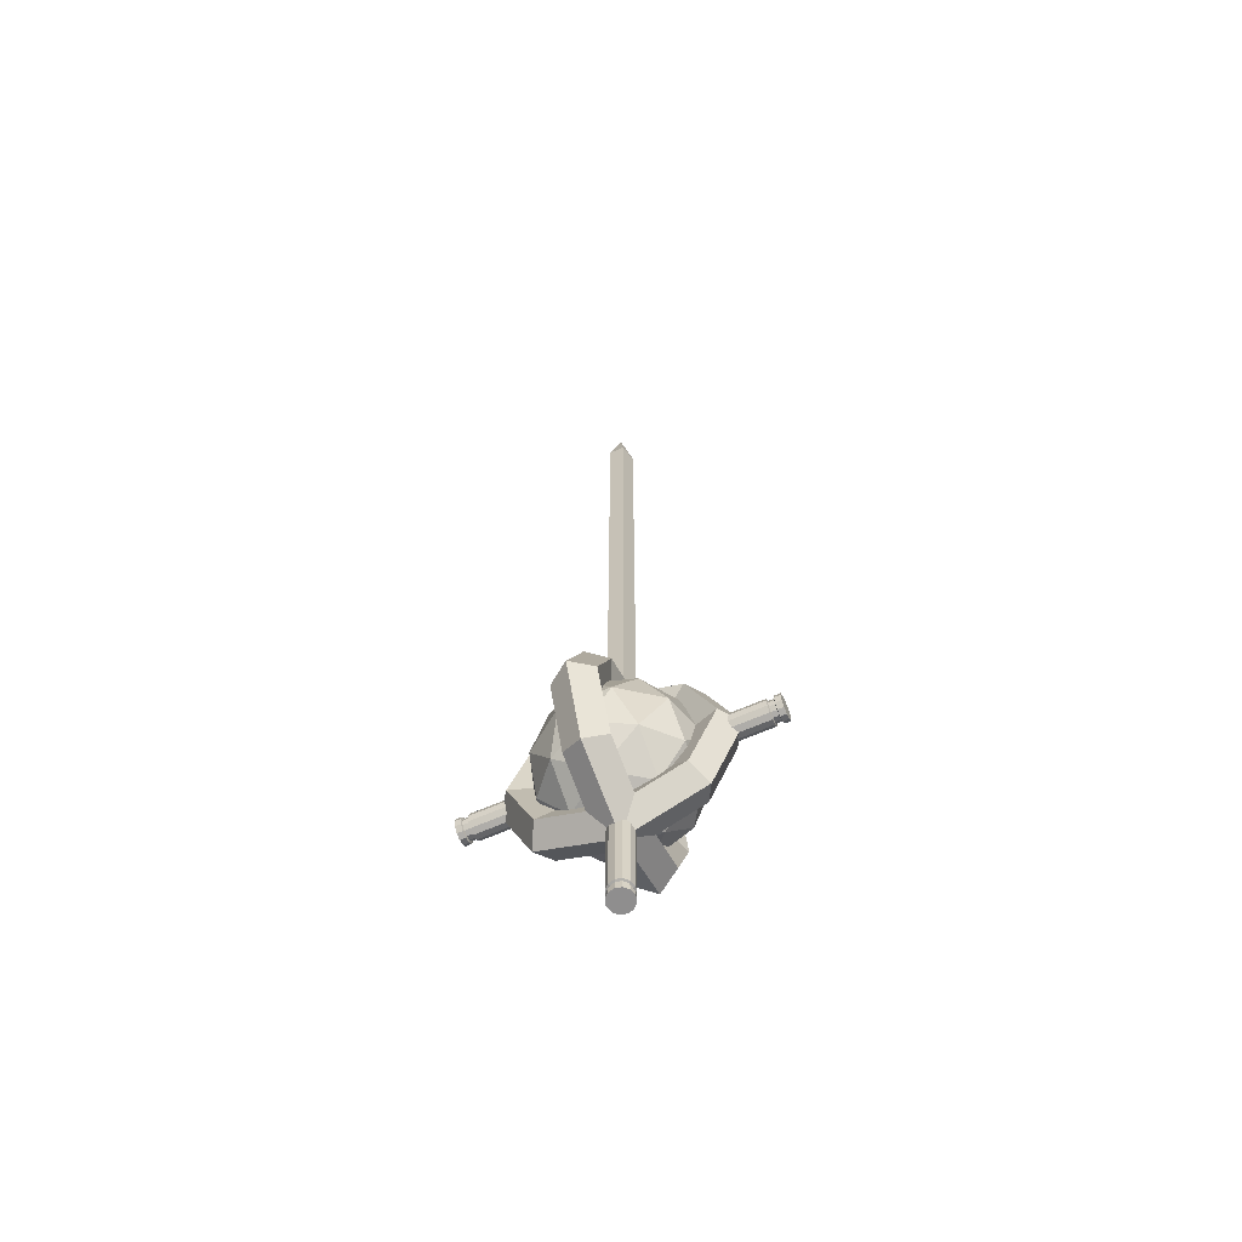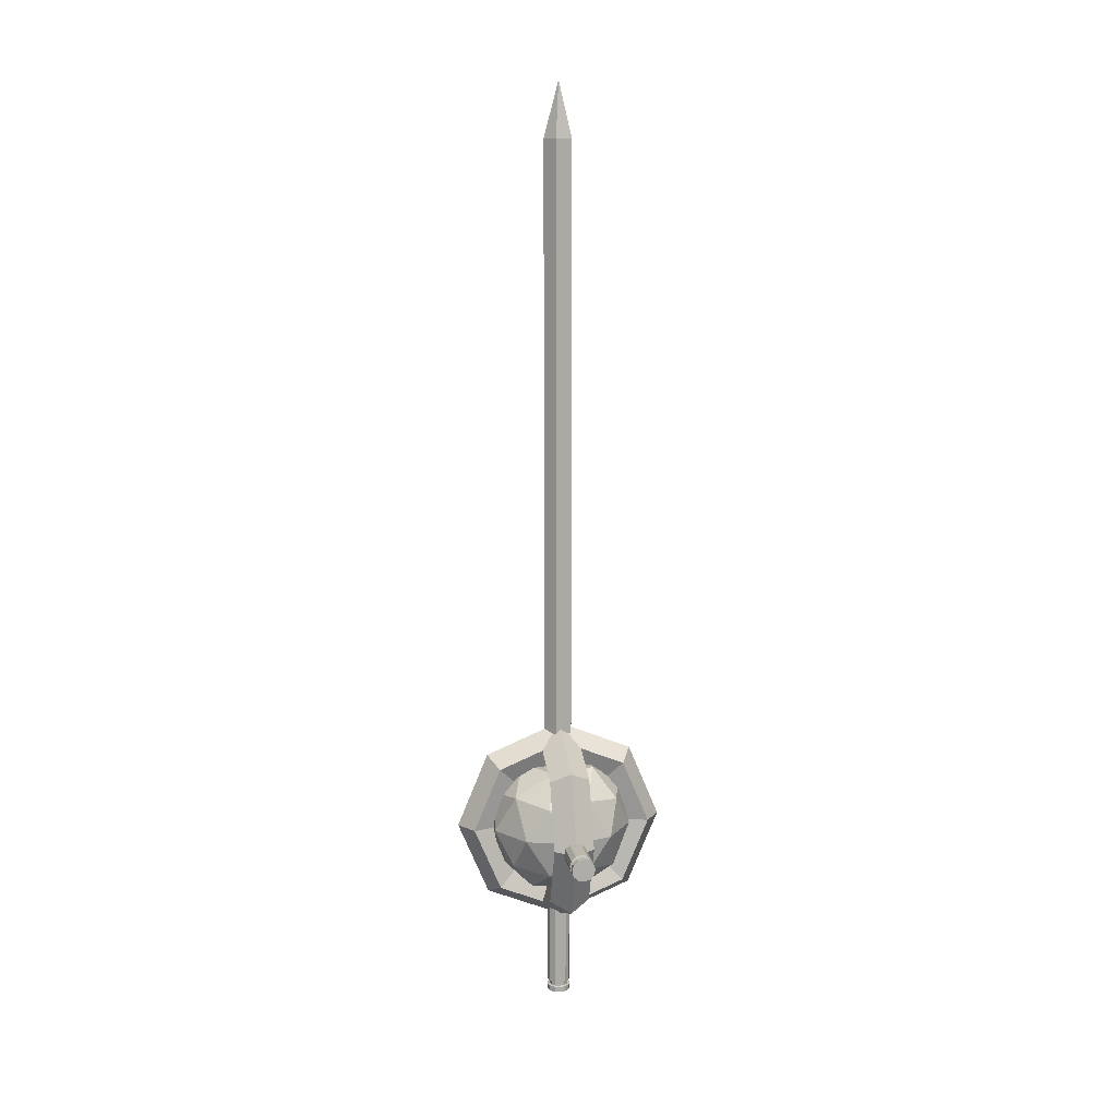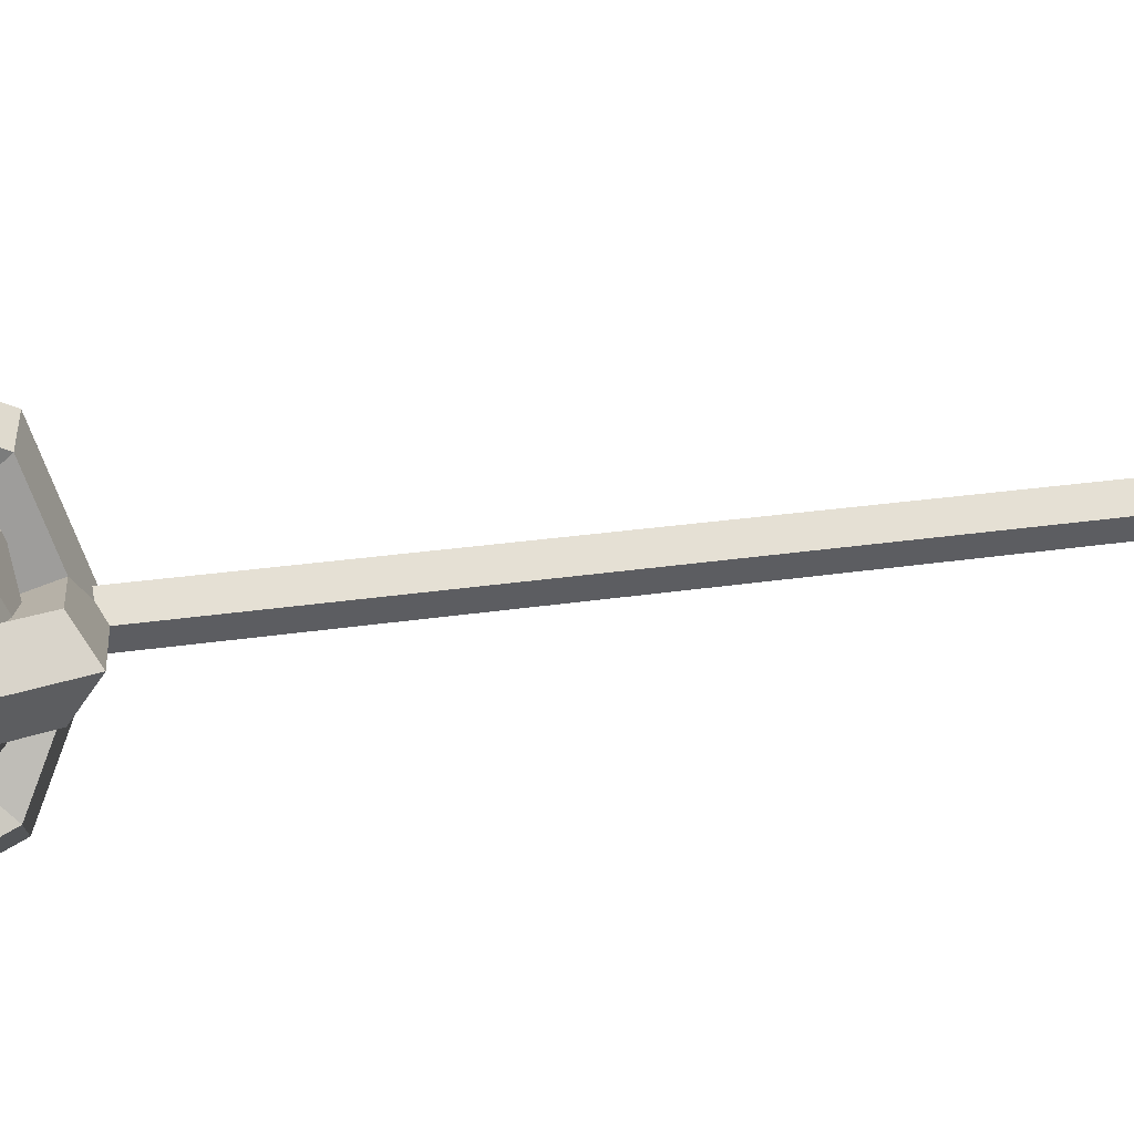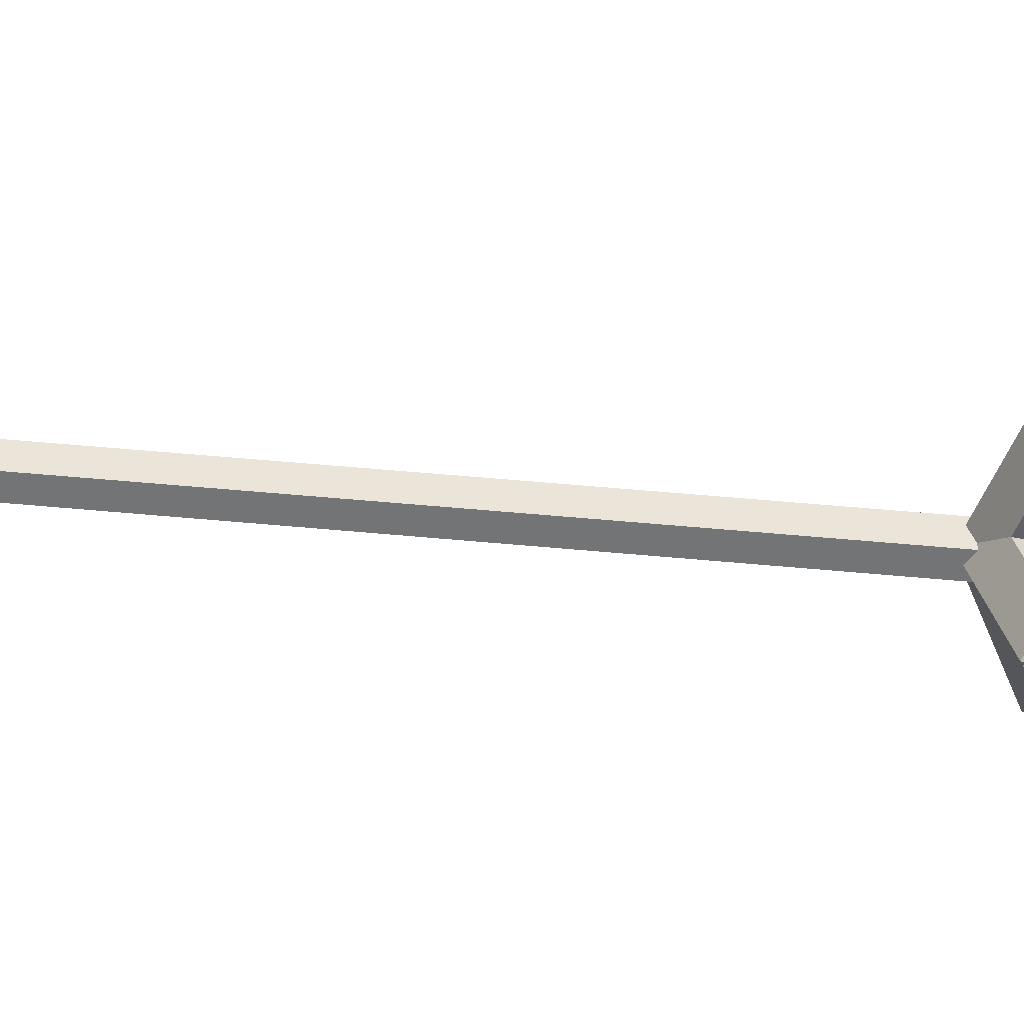
<metadata>
{"format":"obj","ext":"obj","renderer":"f3d","projection":"perspective","resolution":1024,"background":"white","views":[{"elev":-65.0,"azim":-66.2,"up":"+Y"},{"elev":13.2,"azim":169.9,"up":"+Y"},{"elev":12.6,"azim":64.0,"up":"+Z"},{"elev":32.7,"azim":-81.5,"up":"+Z"}]}
</metadata>
<code>
o Icosphere
v 0 -0.25 0
v 0.1809 -0.1118 0.1314
v -0.0691 -0.1118 0.2127
v -0.2236 -0.1118 0
v -0.0691 -0.1118 -0.2127
v 0.1809 -0.1118 -0.1314
v 0.0691 0.1118 0.2127
v -0.1809 0.1118 0.1314
v -0.1809 0.1118 -0.1314
v 0.0691 0.1118 -0.2127
v 0.2236 0.1118 0
v 0 0.25 0
v -0.04061 -0.2127 0.125
v 0.1063 -0.2127 0.07725
v 0.06572 -0.1314 0.2023
v 0.2127 -0.1314 0
v 0.1063 -0.2127 -0.07725
v -0.1314 -0.2127 0
v -0.172 -0.1314 0.125
v -0.04061 -0.2127 -0.125
v -0.172 -0.1314 -0.125
v 0.06572 -0.1314 -0.2023
v 0.2378 0 0.07725
v 0.2378 0 -0.07725
v 0 0 0.25
v 0.1469 0 0.2023
v -0.2378 0 0.07725
v -0.1469 0 0.2023
v -0.1469 0 -0.2023
v -0.2378 0 -0.07725
v 0.1469 0 -0.2023
v 0 0 -0.25
v 0.172 0.1314 0.125
v -0.06572 0.1314 0.2023
v -0.2127 0.1314 0
v -0.06572 0.1314 -0.2023
v 0.172 0.1314 -0.125
v 0.04061 0.2127 0.125
v 0.1314 0.2127 0
v -0.1063 0.2127 0.07725
v -0.1063 0.2127 -0.07725
v 0.04061 0.2127 -0.125
v 0 0.25 0
v 0.04922 0.2149 0
v 0.01521 0.2149 0.04093
v -0.03982 0.2149 0.02529
v -0.03982 0.2149 -0.02529
v 0.01521 0.2149 -0.04093
v 0.04922 2.346 0
v -0 2.532 0
v 0.01521 2.346 0.04093
v -0.03982 2.346 0.02529
v -0.03982 2.346 -0.02529
v 0.01521 2.346 -0.04093
f 1 14 13
f 2 14 16
f 1 13 18
f 1 18 20
f 1 20 17
f 2 16 23
f 3 15 25
f 4 19 27
f 5 21 29
f 6 22 31
f 2 23 26
f 3 25 28
f 4 27 30
f 5 29 32
f 6 31 24
f 7 33 38
f 8 34 40
f 9 35 41
f 10 36 42
f 11 37 39
f 40 38 45 46
f 39 37 42
f 37 10 42
f 39 42 48 44
f 42 36 41
f 36 9 41
f 41 40 46 47
f 41 35 40
f 35 8 40
f 38 39 44 45
f 40 34 38
f 34 7 38
f 42 41 47 48
f 38 33 39
f 33 11 39
f 24 37 11
f 24 31 37
f 31 10 37
f 32 36 10
f 32 29 36
f 29 9 36
f 30 35 9
f 30 27 35
f 27 8 35
f 28 34 8
f 28 25 34
f 25 7 34
f 26 33 7
f 26 23 33
f 23 11 33
f 31 32 10
f 31 22 32
f 22 5 32
f 29 30 9
f 29 21 30
f 21 4 30
f 27 28 8
f 27 19 28
f 19 3 28
f 25 26 7
f 25 15 26
f 15 2 26
f 23 24 11
f 23 16 24
f 16 6 24
f 17 22 6
f 17 20 22
f 20 5 22
f 20 21 5
f 20 18 21
f 18 4 21
f 18 19 4
f 18 13 19
f 13 3 19
f 16 17 6
f 16 14 17
f 14 1 17
f 13 15 3
f 13 14 15
f 14 2 15
f 46 45 51 52
f 44 48 54 49
f 47 46 52 53
f 45 44 49 51
f 48 47 53 54
f 49 54 50
f 54 53 50
f 53 52 50
f 52 51 50
f 51 49 50
l 12 43
o Torus
v 0.3564 0 0
v 0.3071 -0 0.06778
v 0.2274 -0 0.04189
v 0.2274 0 -0.04189
v 0.3071 0 -0.06778
v 0.252 0.252 0
v 0.2172 0.2172 0.06778
v 0.1608 0.1608 0.04189
v 0.1608 0.1608 -0.04189
v 0.2172 0.2172 -0.06778
v 0 0.3564 0
v 0 0.3071 0.06778
v 0 0.2274 0.04189
v 0 0.2274 -0.04189
v 0 0.3071 -0.06778
v -0.252 0.252 0
v -0.2172 0.2172 0.06778
v -0.1608 0.1608 0.04189
v -0.1608 0.1608 -0.04189
v -0.2172 0.2172 -0.06778
v -0.3564 0 0
v -0.3071 0 0.06778
v -0.2274 0 0.04189
v -0.2274 0 -0.04189
v -0.3071 0 -0.06778
v -0.252 -0.252 -0
v -0.2172 -0.2172 0.06778
v -0.1608 -0.1608 0.04189
v -0.1608 -0.1608 -0.04189
v -0.2172 -0.2172 -0.06778
v 0 -0.3564 -0
v 0 -0.3071 0.06778
v 0 -0.2274 0.04189
v 0 -0.2274 -0.04189
v 0 -0.3071 -0.06778
v 0.252 -0.252 -0
v 0.2172 -0.2172 0.06778
v 0.1608 -0.1608 0.04189
v 0.1608 -0.1608 -0.04189
v 0.2172 -0.2172 -0.06778
f 55 60 61 56
f 56 61 62 57
f 57 62 63 58
f 58 63 64 59
f 59 64 60 55
f 60 65 66 61
f 61 66 67 62
f 62 67 68 63
f 63 68 69 64
f 64 69 65 60
f 65 70 71 66
f 66 71 72 67
f 67 72 73 68
f 68 73 74 69
f 69 74 70 65
f 70 75 76 71
f 71 76 77 72
f 72 77 78 73
f 73 78 79 74
f 74 79 75 70
f 75 80 81 76
f 76 81 82 77
f 77 82 83 78
f 78 83 84 79
f 79 84 80 75
f 80 85 86 81
f 81 86 87 82
f 82 87 88 83
f 83 88 89 84
f 84 89 85 80
f 85 90 91 86
f 86 91 92 87
f 87 92 93 88
f 88 93 94 89
f 89 94 90 85
f 90 55 56 91
f 91 56 57 92
f 92 57 58 93
f 93 58 59 94
f 94 59 55 90
o Torus.001
v -0 0 -0.3564
v 0.06778 -0 -0.3071
v 0.04189 -0 -0.2274
v -0.04189 0 -0.2274
v -0.06778 0 -0.3071
v 0 0.252 -0.252
v 0.06778 0.2172 -0.2172
v 0.04189 0.1608 -0.1608
v -0.04189 0.1608 -0.1608
v -0.06778 0.2172 -0.2172
v 0 0.3564 -0
v 0.06778 0.3071 -0
v 0.04189 0.2274 -0
v -0.04189 0.2274 -0
v -0.06778 0.3071 -0
v 0 0.252 0.252
v 0.06778 0.2172 0.2172
v 0.04189 0.1608 0.1608
v -0.04189 0.1608 0.1608
v -0.06778 0.2172 0.2172
v 0 0 0.3564
v 0.06778 0 0.3071
v 0.04189 0 0.2274
v -0.04189 0 0.2274
v -0.06778 0 0.3071
v 0 -0.252 0.252
v 0.06778 -0.2172 0.2172
v 0.04189 -0.1608 0.1608
v -0.04189 -0.1608 0.1608
v -0.06778 -0.2172 0.2172
v -0 -0.3564 -0
v 0.06778 -0.3071 -0
v 0.04189 -0.2274 -0
v -0.04189 -0.2274 -0
v -0.06778 -0.3071 -0
v -0 -0.252 -0.252
v 0.06778 -0.2172 -0.2172
v 0.04189 -0.1608 -0.1608
v -0.04189 -0.1608 -0.1608
v -0.06778 -0.2172 -0.2172
f 95 100 101 96
f 96 101 102 97
f 97 102 103 98
f 98 103 104 99
f 99 104 100 95
f 100 105 106 101
f 101 106 107 102
f 102 107 108 103
f 103 108 109 104
f 104 109 105 100
f 105 110 111 106
f 106 111 112 107
f 107 112 113 108
f 108 113 114 109
f 109 114 110 105
f 110 115 116 111
f 111 116 117 112
f 112 117 118 113
f 113 118 119 114
f 114 119 115 110
f 115 120 121 116
f 116 121 122 117
f 117 122 123 118
f 118 123 124 119
f 119 124 120 115
f 120 125 126 121
f 121 126 127 122
f 122 127 128 123
f 123 128 129 124
f 124 129 125 120
f 125 130 131 126
f 126 131 132 127
f 127 132 133 128
f 128 133 134 129
f 129 134 130 125
f 130 95 96 131
f 131 96 97 132
f 132 97 98 133
f 133 98 99 134
f 134 99 95 130
o Cylinder
v 0 -0.6453 -0.0394
v 0 -0.2988 -0.0394
v 0.0197 -0.6453 -0.03412
v 0.0197 -0.2988 -0.03412
v 0.03412 -0.6453 -0.0197
v 0.03412 -0.2988 -0.0197
v 0.0394 -0.6453 0
v 0.0394 -0.2988 0
v 0.03412 -0.6453 0.0197
v 0.03412 -0.2988 0.0197
v 0.0197 -0.6453 0.03412
v 0.0197 -0.2988 0.03412
v 0 -0.6453 0.0394
v 0 -0.2988 0.0394
v -0.0197 -0.6453 0.03412
v -0.0197 -0.2988 0.03412
v -0.03412 -0.6453 0.0197
v -0.03412 -0.2988 0.0197
v -0.0394 -0.6453 0
v -0.0394 -0.2988 0
v -0.03412 -0.6453 -0.0197
v -0.03412 -0.2988 -0.0197
v -0.0197 -0.6453 -0.03412
v -0.0197 -0.2988 -0.03412
v 0 -0.6259 -0.0394
v 0.0197 -0.6259 -0.03412
v 0.03412 -0.6259 -0.0197
v 0.0394 -0.6259 0
v 0.03412 -0.6259 0.0197
v 0.0197 -0.6259 0.03412
v 0 -0.6259 0.0394
v -0.0197 -0.6259 0.03412
v -0.03412 -0.6259 0.0197
v -0.0394 -0.6259 0
v -0.03412 -0.6259 -0.0197
v -0.0197 -0.6259 -0.03412
v 0 -0.6053 -0.0394
v 0.0197 -0.6053 -0.03412
v 0.03412 -0.6053 -0.0197
v 0.0394 -0.6053 0
v 0.03412 -0.6053 0.0197
v 0.0197 -0.6053 0.03412
v 0 -0.6053 0.0394
v -0.0197 -0.6053 0.03412
v -0.03412 -0.6053 0.0197
v -0.0394 -0.6053 0
v -0.03412 -0.6053 -0.0197
v -0.0197 -0.6053 -0.03412
v 0.01628 -0.6071 -0.02821
v 0.01628 -0.6241 -0.02821
v 0.02821 -0.6071 -0.01628
v 0.02821 -0.6241 -0.01628
v 0.03257 -0.6071 -0
v 0.03257 -0.6241 -0
v 0.02821 -0.6071 0.01628
v 0.02821 -0.6241 0.01628
v 0.01628 -0.6071 0.02821
v 0.01628 -0.6241 0.02821
v 0 -0.6071 0.03257
v 0 -0.6241 0.03257
v -0.01628 -0.6071 0.02821
v -0.01628 -0.6241 0.02821
v -0.02821 -0.6071 0.01628
v -0.02821 -0.6241 0.01628
v -0.03257 -0.6071 -0
v -0.03257 -0.6241 -0
v -0.02821 -0.6071 -0.01628
v -0.02821 -0.6241 -0.01628
v -0.01628 -0.6071 -0.02821
v -0.01628 -0.6241 -0.02821
v 0 -0.6241 -0.03257
v 0 -0.6071 -0.03257
f 171 136 138 172
f 172 138 140 173
f 173 140 142 174
f 174 142 144 175
f 175 144 146 176
f 176 146 148 177
f 177 148 150 178
f 178 150 152 179
f 179 152 154 180
f 180 154 156 181
f 138 136 158 156 154 152 150 148 146 144 142 140
f 181 156 158 182
f 182 158 136 171
f 135 137 139 141 143 145 147 149 151 153 155 157
f 157 170 159 135
f 155 169 170 157
f 153 168 169 155
f 151 167 168 153
f 149 166 167 151
f 147 165 166 149
f 145 164 165 147
f 143 163 164 145
f 141 162 163 143
f 139 161 162 141
f 137 160 161 139
f 135 159 160 137
f 161 160 184 186
f 174 175 189 187
f 169 168 200 202
f 182 171 206 203
f 162 161 186 188
f 175 176 191 189
f 170 169 202 204
f 163 162 188 190
f 176 177 193 191
f 159 170 204 205
f 164 163 190 192
f 177 178 195 193
f 204 203 206 205
f 202 201 203 204
f 200 199 201 202
f 198 197 199 200
f 196 195 197 198
f 194 193 195 196
f 192 191 193 194
f 190 189 191 192
f 188 187 189 190
f 186 185 187 188
f 184 183 185 186
f 205 206 183 184
f 181 182 203 201
f 168 167 198 200
f 173 174 187 185
f 160 159 205 184
f 180 181 201 199
f 167 166 196 198
f 172 173 185 183
f 179 180 199 197
f 166 165 194 196
f 171 172 183 206
f 178 179 197 195
f 165 164 192 194
o Cylinder.001
v 0 0.0356 0.4746
v 0.01959 0.03035 0.4746
v 0.03394 0.01601 0.4746
v 0.03919 -0.003585 0.4746
v 0.03394 -0.02318 0.4746
v 0.01959 -0.03752 0.4746
v 0 -0.04277 0.4746
v -0.01959 -0.03752 0.4746
v -0.03394 -0.02318 0.4746
v -0.03919 -0.003585 0.4746
v -0.03394 0.01601 0.4746
v -0.01959 0.03035 0.4746
v 0 0.0356 0
v 0.01959 0.03035 0
v 0.03394 0.01601 0
v 0.03919 -0.003585 0
v 0.03394 -0.02318 -0
v 0.01959 -0.03752 -0
v 0 -0.04277 -0
v -0.01959 -0.03752 -0
v -0.03394 -0.02318 -0
v -0.03919 -0.003585 0
v -0.03394 0.01601 0
v -0.01959 0.03035 0
v 0 0.0356 0.456
v 0.01959 0.03035 0.456
v 0.03394 0.01601 0.456
v 0.03919 -0.003585 0.456
v 0.03394 -0.02318 0.456
v 0.01959 -0.03752 0.456
v 0 -0.04277 0.456
v -0.01959 -0.03752 0.456
v -0.03394 -0.02318 0.456
v -0.03919 -0.003585 0.456
v -0.03394 0.01601 0.456
v -0.01959 0.03035 0.456
v 0.01959 0.03035 0.4341
v 0.03394 0.01601 0.4341
v 0.03919 -0.003585 0.4341
v 0.03394 -0.02318 0.4341
v 0.01959 -0.03752 0.4341
v 0 -0.04277 0.4341
v -0.01959 -0.03752 0.4341
v -0.03394 -0.02318 0.4341
v -0.03919 -0.003585 0.4341
v -0.03394 0.01601 0.4341
v -0.01959 0.03035 0.4341
v 0 0.0356 0.4341
v -0 0.02848 0.4361
v -0 0.02848 0.454
v -0.01603 0.02419 0.454
v -0.02777 0.01245 0.454
v -0.03207 -0.003585 0.454
v -0.02777 -0.01962 0.454
v -0.01603 -0.03136 0.454
v -0 -0.03565 0.454
v 0.01603 -0.03136 0.454
v 0.02777 -0.01962 0.454
v 0.03207 -0.003585 0.454
v 0.02777 0.01245 0.454
v 0.01603 0.02419 0.454
v 0.01603 0.02419 0.4361
v 0.02777 0.01245 0.4361
v 0.03207 -0.003585 0.4361
v 0.02777 -0.01962 0.4361
v 0.01603 -0.03136 0.4361
v -0 -0.03565 0.4361
v -0.01603 -0.03136 0.4361
v -0.02777 -0.01962 0.4361
v -0.03207 -0.003585 0.4361
v -0.02777 0.01245 0.4361
v -0.01603 0.02419 0.4361
v 0 0.0356 -0.4746
v 0.01959 0.03035 -0.4746
v 0.03394 0.01601 -0.4746
v 0.03919 -0.003585 -0.4746
v 0.03394 -0.02318 -0.4746
v 0.01959 -0.03752 -0.4746
v 0 -0.04277 -0.4746
v -0.01959 -0.03752 -0.4746
v -0.03394 -0.02318 -0.4746
v -0.03919 -0.003585 -0.4746
v -0.03394 0.01601 -0.4746
v -0.01959 0.03035 -0.4746
v 0 0.0356 -0.456
v 0.01959 0.03035 -0.456
v 0.03394 0.01601 -0.456
v 0.03919 -0.003585 -0.456
v 0.03394 -0.02318 -0.456
v 0.01959 -0.03752 -0.456
v 0 -0.04277 -0.456
v -0.01959 -0.03752 -0.456
v -0.03394 -0.02318 -0.456
v -0.03919 -0.003585 -0.456
v -0.03394 0.01601 -0.456
v -0.01959 0.03035 -0.456
v 0.01959 0.03035 -0.4341
v 0.03394 0.01601 -0.4341
v 0.03919 -0.003585 -0.4341
v 0.03394 -0.02318 -0.4341
v 0.01959 -0.03752 -0.4341
v 0 -0.04277 -0.4341
v -0.01959 -0.03752 -0.4341
v -0.03394 -0.02318 -0.4341
v -0.03919 -0.003585 -0.4341
v -0.03394 0.01601 -0.4341
v -0.01959 0.03035 -0.4341
v 0 0.0356 -0.4341
v -0 0.02848 -0.4361
v -0 0.02848 -0.454
v -0.01603 0.02419 -0.454
v -0.02777 0.01245 -0.454
v -0.03207 -0.003585 -0.454
v -0.02777 -0.01962 -0.454
v -0.01603 -0.03136 -0.454
v -0 -0.03565 -0.454
v 0.01603 -0.03136 -0.454
v 0.02777 -0.01962 -0.454
v 0.03207 -0.003585 -0.454
v 0.02777 0.01245 -0.454
v 0.01603 0.02419 -0.454
v 0.01603 0.02419 -0.4361
v 0.02777 0.01245 -0.4361
v 0.03207 -0.003585 -0.4361
v 0.02777 -0.01962 -0.4361
v 0.01603 -0.03136 -0.4361
v -0 -0.03565 -0.4361
v -0.01603 -0.03136 -0.4361
v -0.02777 -0.01962 -0.4361
v -0.03207 -0.003585 -0.4361
v -0.02777 0.01245 -0.4361
v -0.01603 0.02419 -0.4361
f 231 207 208 232
f 232 208 209 233
f 233 209 210 234
f 234 210 211 235
f 235 211 212 236
f 236 212 213 237
f 237 213 214 238
f 238 214 215 239
f 239 215 216 240
f 240 216 217 241
f 208 207 218 217 216 215 214 213 212 211 210 209
f 241 217 218 242
f 242 218 207 231
f 236 237 262 263
f 247 246 271 272
f 254 253 278 255
f 237 238 261 262
f 246 245 270 271
f 253 252 277 278
f 238 239 260 261
f 245 244 269 270
f 231 232 267 256
f 252 251 276 277
f 239 240 259 260
f 244 243 268 269
f 219 254 243 220
f 220 243 244 221
f 221 244 245 222
f 222 245 246 223
f 223 246 247 224
f 224 247 248 225
f 225 248 249 226
f 226 249 250 227
f 227 250 251 228
f 228 251 252 229
f 229 252 253 230
f 230 253 254 219
f 278 257 256 255
f 277 258 257 278
f 276 259 258 277
f 275 260 259 276
f 274 261 260 275
f 273 262 261 274
f 272 263 262 273
f 271 264 263 272
f 270 265 264 271
f 269 266 265 270
f 268 267 266 269
f 255 256 267 268
f 248 247 272 273
f 235 236 263 264
f 242 231 256 257
f 249 248 273 274
f 234 235 264 265
f 241 242 257 258
f 250 249 274 275
f 233 234 265 266
f 243 254 255 268
f 240 241 258 259
f 251 250 275 276
f 232 233 266 267
f 291 292 280 279
f 292 293 281 280
f 293 294 282 281
f 294 295 283 282
f 295 296 284 283
f 296 297 285 284
f 297 298 286 285
f 298 299 287 286
f 299 300 288 287
f 300 301 289 288
f 280 281 282 283 284 285 286 287 288 289 290 279
f 301 302 290 289
f 302 291 279 290
f 296 323 322 297
f 307 332 331 306
f 314 315 338 313
f 297 322 321 298
f 306 331 330 305
f 313 338 337 312
f 298 321 320 299
f 305 330 329 304
f 291 316 327 292
f 312 337 336 311
f 299 320 319 300
f 304 329 328 303
f 219 220 303 314
f 220 221 304 303
f 221 222 305 304
f 222 223 306 305
f 223 224 307 306
f 224 225 308 307
f 225 226 309 308
f 226 227 310 309
f 227 228 311 310
f 228 229 312 311
f 229 230 313 312
f 230 219 314 313
f 338 315 316 317
f 337 338 317 318
f 336 337 318 319
f 335 336 319 320
f 334 335 320 321
f 333 334 321 322
f 332 333 322 323
f 331 332 323 324
f 330 331 324 325
f 329 330 325 326
f 328 329 326 327
f 315 328 327 316
f 308 333 332 307
f 295 324 323 296
f 302 317 316 291
f 309 334 333 308
f 294 325 324 295
f 301 318 317 302
f 310 335 334 309
f 293 326 325 294
f 303 328 315 314
f 300 319 318 301
f 311 336 335 310
f 292 327 326 293

</code>
